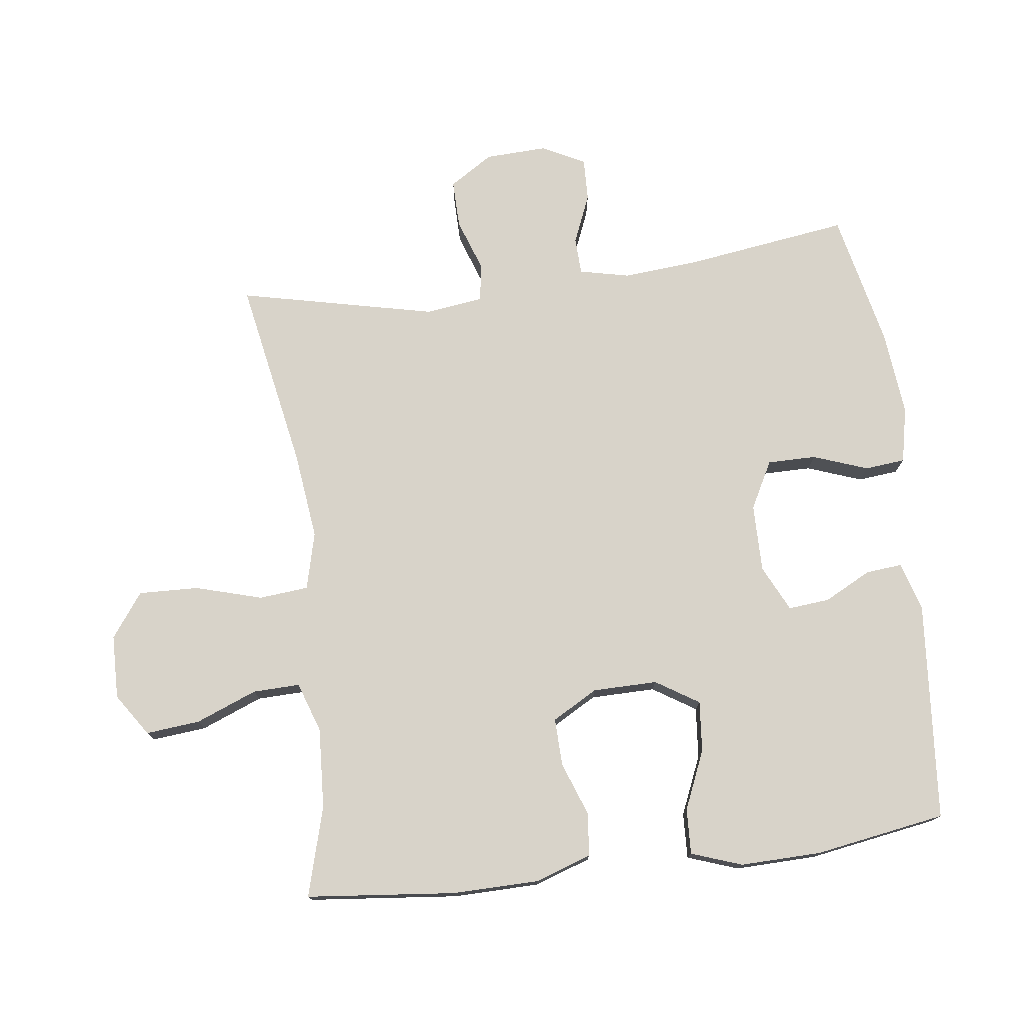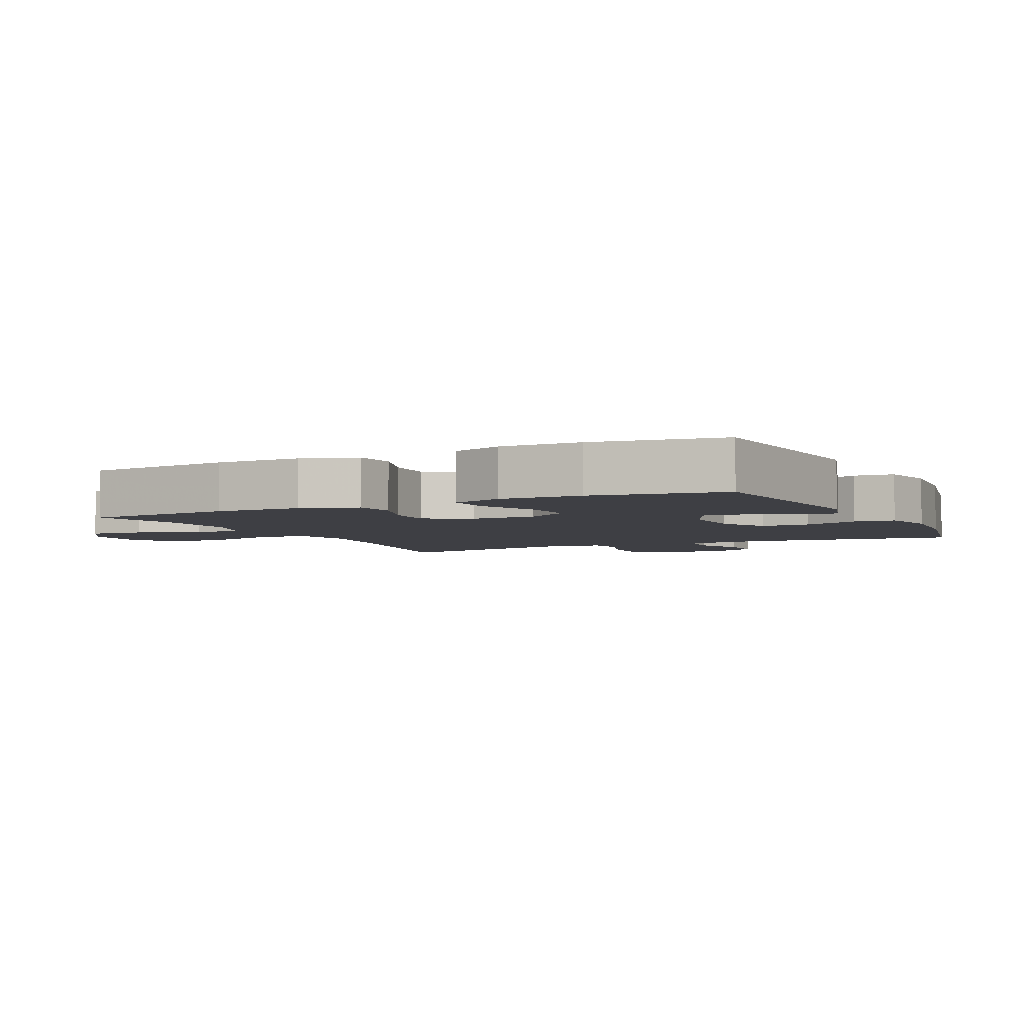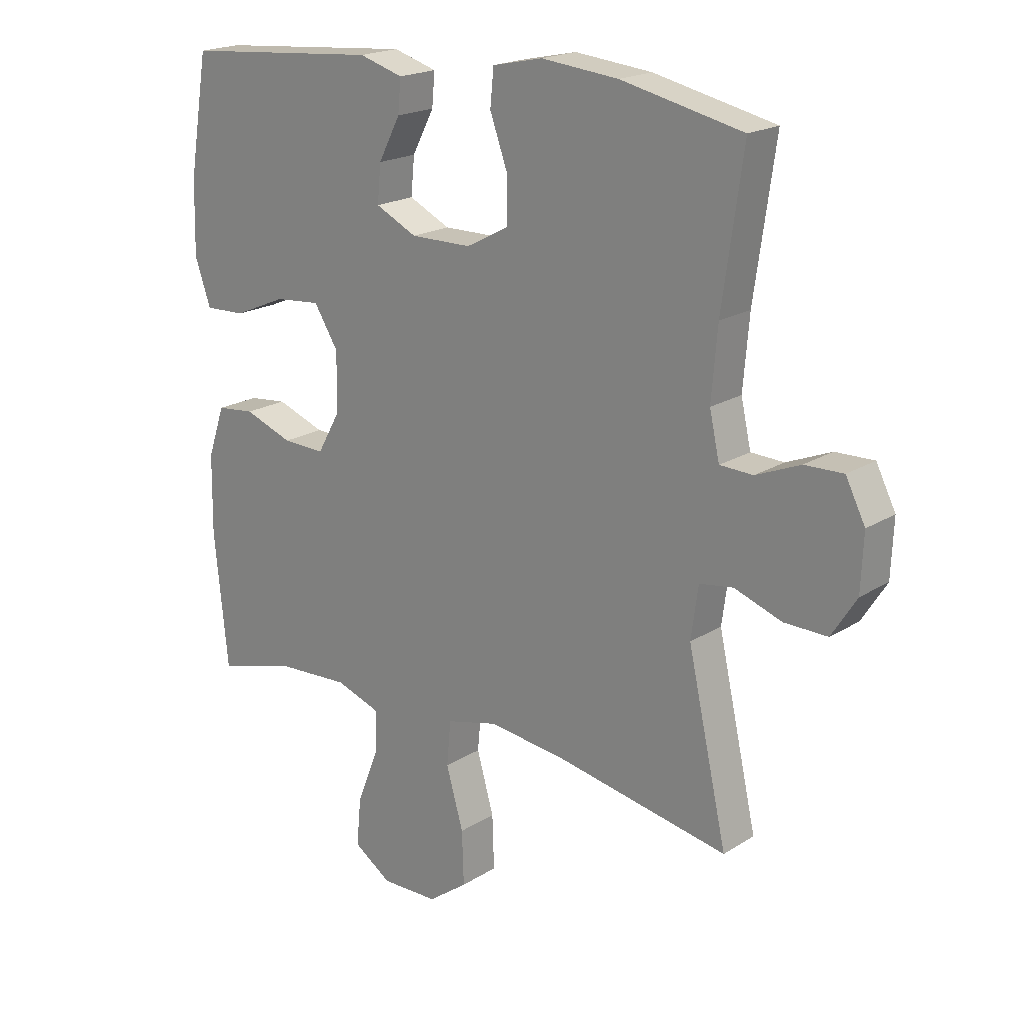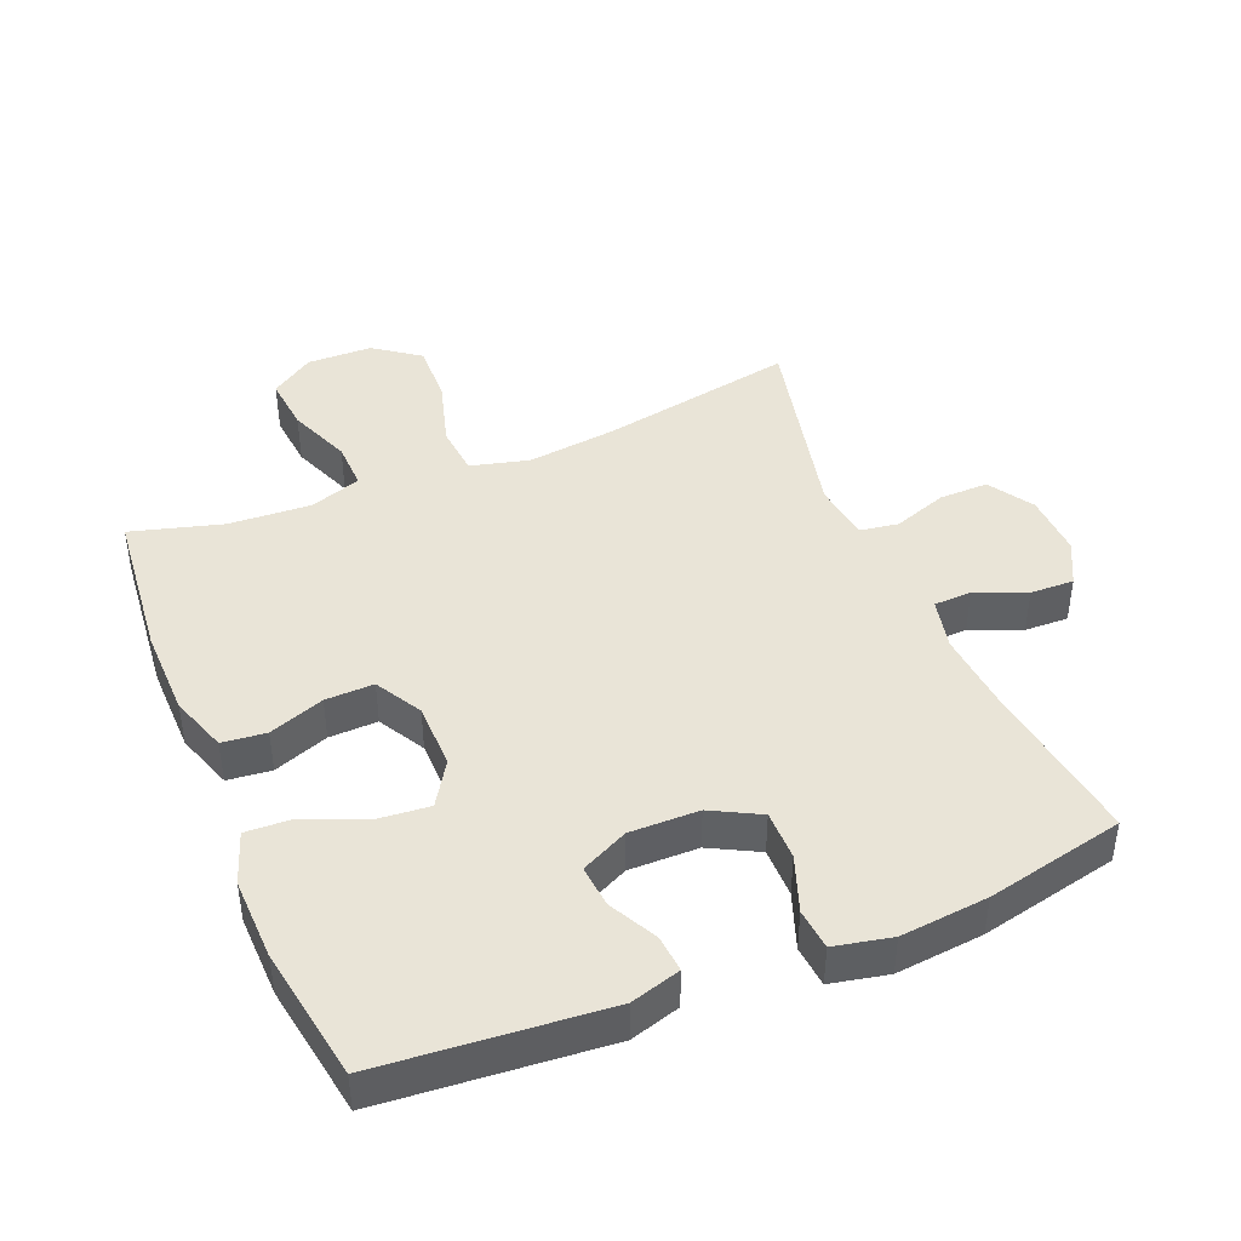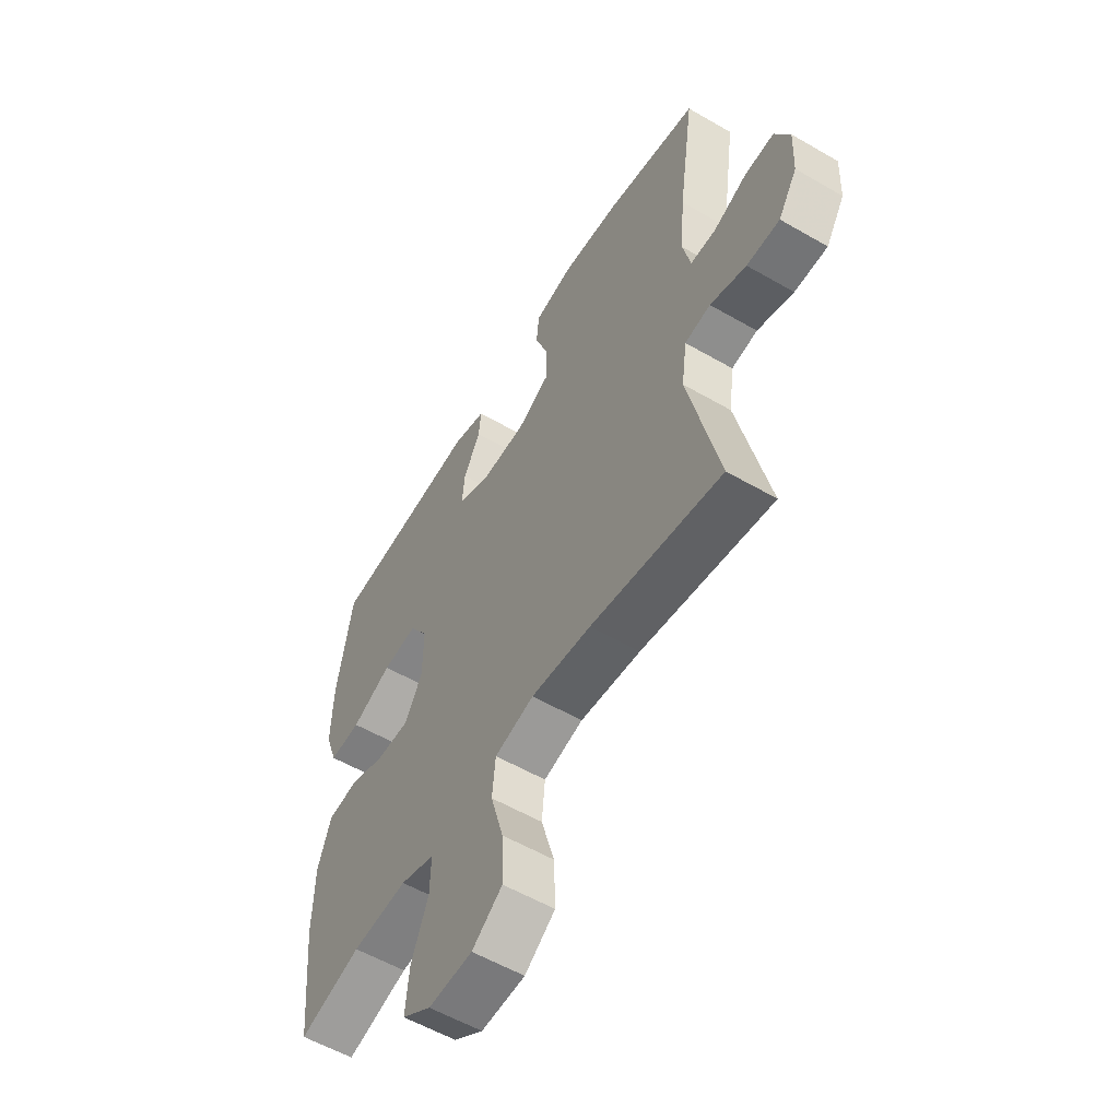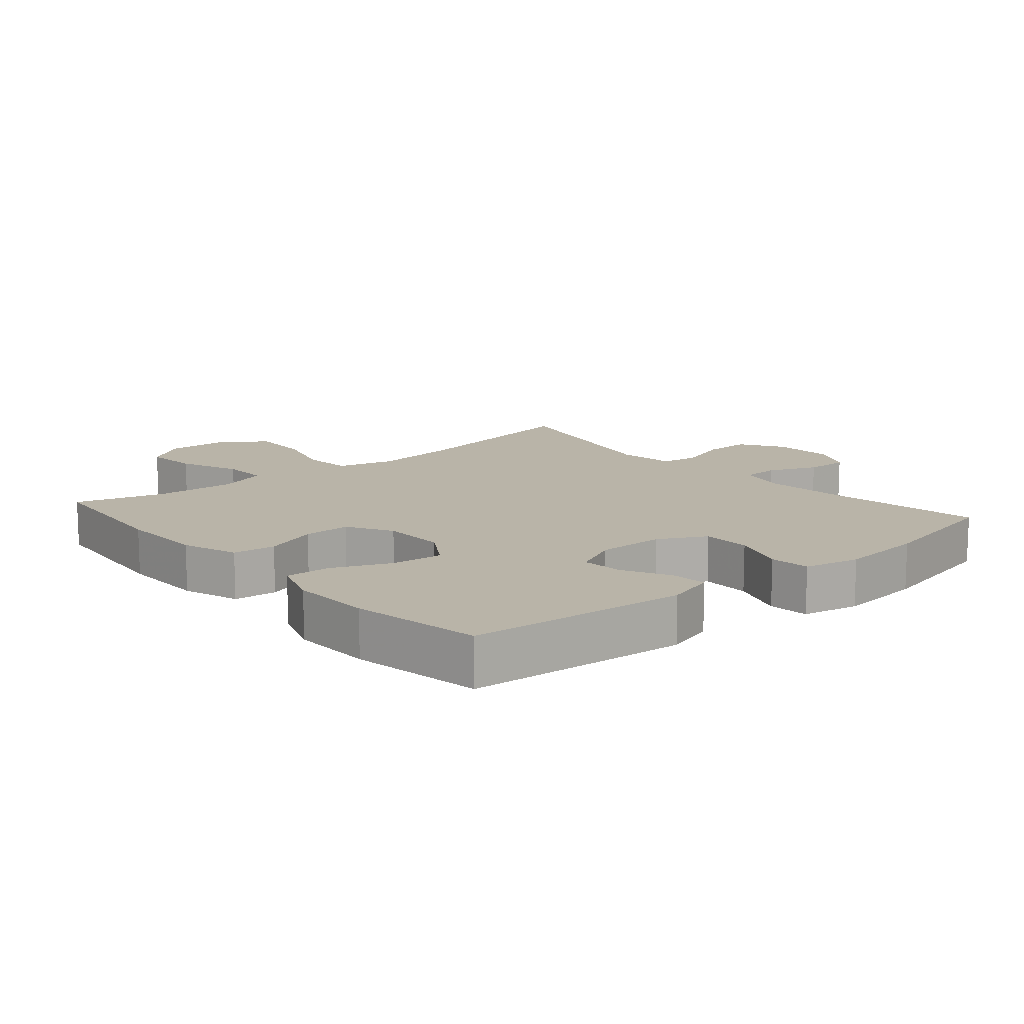
<metadata>
{"format":"obj","ext":"obj","renderer":"f3d","projection":"perspective","resolution":1024,"background":"white","views":[{"elev":75.8,"azim":-97.2,"up":"+Y"},{"elev":-4.4,"azim":-63.7,"up":"+Y"},{"elev":19.6,"azim":41.0,"up":"+Z"},{"elev":43.4,"azim":-22.4,"up":"+Y"},{"elev":-56.8,"azim":58.9,"up":"+Z"},{"elev":13.1,"azim":-40.6,"up":"+Y"}]}
</metadata>
<code>
v 0.5 0.07 -0.5
v 0.21 0.07 -0.446
v 0.077 0.07 -0.43
v -0.01 0.07 -0.452
v -0.017 0.07 -0.527
v 0.012 0.07 -0.628
v 0.015 0.07 -0.719
v -0.052 0.07 -0.768
v -0.149 0.07 -0.77
v -0.213 0.07 -0.727
v -0.205 0.07 -0.645
v -0.168 0.07 -0.552
v -0.166 0.07 -0.481
v -0.242 0.07 -0.455
v -0.364 0.07 -0.462
v -0.5 0.07 -0.5
v -0.523 0.07 -0.273
v -0.521 0.07 -0.142
v -0.492 0.07 -0.057
v -0.427 0.07 -0.05
v -0.345 0.07 -0.08
v -0.273 0.07 -0.082
v -0.234 0.07 -0.013
v -0.233 0.07 0.085
v -0.274 0.07 0.15
v -0.351 0.07 0.143
v -0.44 0.07 0.105
v -0.509 0.07 0.102
v -0.536 0.07 0.179
v -0.533 0.07 0.302
v -0.5 0.07 0.5
v -0.167 0.07 0.528
v -0.093 0.07 0.506
v -0.098 0.07 0.451
v -0.135 0.07 0.38
v -0.141 0.07 0.317
v -0.071 0.07 0.283
v 0.032 0.07 0.284
v 0.104 0.07 0.322
v 0.104 0.07 0.396
v 0.074 0.07 0.479
v 0.08 0.07 0.54
v 0.165 0.07 0.558
v 0.295 0.07 0.545
v 0.5 0.07 0.5
v 0.465 0.07 0.254
v 0.455 0.07 0.136
v 0.472 0.07 0.06
v 0.528 0.07 0.058
v 0.603 0.07 0.089
v 0.668 0.07 0.091
v 0.701 0.07 0.026
v 0.697 0.07 -0.068
v 0.655 0.07 -0.134
v 0.582 0.07 -0.133
v 0.502 0.07 -0.105
v 0.445 0.07 -0.114
v 0.433 0.07 -0.201
v 0.5 0 -0.5
v 0.21 0 -0.446
v 0.077 0 -0.43
v -0.01 0 -0.452
v -0.017 0 -0.527
v 0.012 0 -0.628
v 0.015 0 -0.719
v -0.052 0 -0.768
v -0.149 0 -0.77
v -0.213 0 -0.727
v -0.205 0 -0.645
v -0.168 0 -0.552
v -0.166 0 -0.481
v -0.242 0 -0.455
v -0.364 0 -0.462
v -0.5 0 -0.5
v -0.523 0 -0.273
v -0.521 0 -0.142
v -0.492 0 -0.057
v -0.427 0 -0.05
v -0.345 0 -0.08
v -0.273 0 -0.082
v -0.234 0 -0.013
v -0.233 0 0.085
v -0.274 0 0.15
v -0.351 0 0.143
v -0.44 0 0.105
v -0.509 0 0.102
v -0.536 0 0.179
v -0.533 0 0.302
v -0.5 0 0.5
v -0.167 0 0.528
v -0.093 0 0.506
v -0.098 0 0.451
v -0.135 0 0.38
v -0.141 0 0.317
v -0.071 0 0.283
v 0.032 0 0.284
v 0.104 0 0.322
v 0.104 0 0.396
v 0.074 0 0.479
v 0.08 0 0.54
v 0.165 0 0.558
v 0.295 0 0.545
v 0.5 0 0.5
v 0.465 0 0.254
v 0.455 0 0.136
v 0.472 0 0.06
v 0.528 0 0.058
v 0.603 0 0.089
v 0.668 0 0.091
v 0.701 0 0.026
v 0.697 0 -0.068
v 0.655 0 -0.134
v 0.582 0 -0.133
v 0.502 0 -0.105
v 0.445 0 -0.114
v 0.433 0 -0.201
f 53 54 55 56
f 53 56 57
f 52 53 57
f 49 50 51 52
f 48 49 52 57
f 47 48 57
f 43 44 45 46
f 43 46 47
f 40 41 42 43
f 39 40 43 47
f 38 39 47 57
f 32 33 34 35
f 32 35 36
f 31 32 36
f 30 31 36
f 29 30 36 37
f 26 27 28 29
f 25 26 29 37
f 18 19 20 21
f 18 21 22
f 15 16 17 18
f 14 15 18 22
f 13 14 22 23
f 9 10 11 12
f 9 12 13
f 8 9 13
f 5 6 7 8
f 4 5 8 13
f 3 4 13 23
f 58 1 2
f 24 25 37 38
f 24 38 57 58
f 23 24 58
f 2 3 23 58
f 114 113 112 111
f 115 114 111
f 115 111 110
f 110 109 108 107
f 115 110 107 106
f 115 106 105
f 104 103 102 101
f 105 104 101
f 101 100 99 98
f 105 101 98 97
f 115 105 97 96
f 93 92 91 90
f 94 93 90
f 94 90 89
f 94 89 88
f 95 94 88 87
f 87 86 85 84
f 95 87 84 83
f 79 78 77 76
f 80 79 76
f 76 75 74 73
f 80 76 73 72
f 81 80 72 71
f 70 69 68 67
f 71 70 67
f 71 67 66
f 66 65 64 63
f 71 66 63 62
f 81 71 62 61
f 60 59 116
f 96 95 83 82
f 116 115 96 82
f 116 82 81
f 116 81 61 60
f 1 59 60 2
f 2 60 61 3
f 3 61 62 4
f 4 62 63 5
f 5 63 64 6
f 6 64 65 7
f 7 65 66 8
f 8 66 67 9
f 9 67 68 10
f 10 68 69 11
f 11 69 70 12
f 12 70 71 13
f 13 71 72 14
f 14 72 73 15
f 15 73 74 16
f 16 74 75 17
f 17 75 76 18
f 18 76 77 19
f 19 77 78 20
f 20 78 79 21
f 21 79 80 22
f 22 80 81 23
f 23 81 82 24
f 24 82 83 25
f 25 83 84 26
f 26 84 85 27
f 27 85 86 28
f 28 86 87 29
f 29 87 88 30
f 30 88 89 31
f 31 89 90 32
f 32 90 91 33
f 33 91 92 34
f 34 92 93 35
f 35 93 94 36
f 36 94 95 37
f 37 95 96 38
f 38 96 97 39
f 39 97 98 40
f 40 98 99 41
f 41 99 100 42
f 42 100 101 43
f 43 101 102 44
f 44 102 103 45
f 45 103 104 46
f 46 104 105 47
f 47 105 106 48
f 48 106 107 49
f 49 107 108 50
f 50 108 109 51
f 51 109 110 52
f 52 110 111 53
f 53 111 112 54
f 54 112 113 55
f 55 113 114 56
f 56 114 115 57
f 57 115 116 58
f 58 116 59 1

</code>
